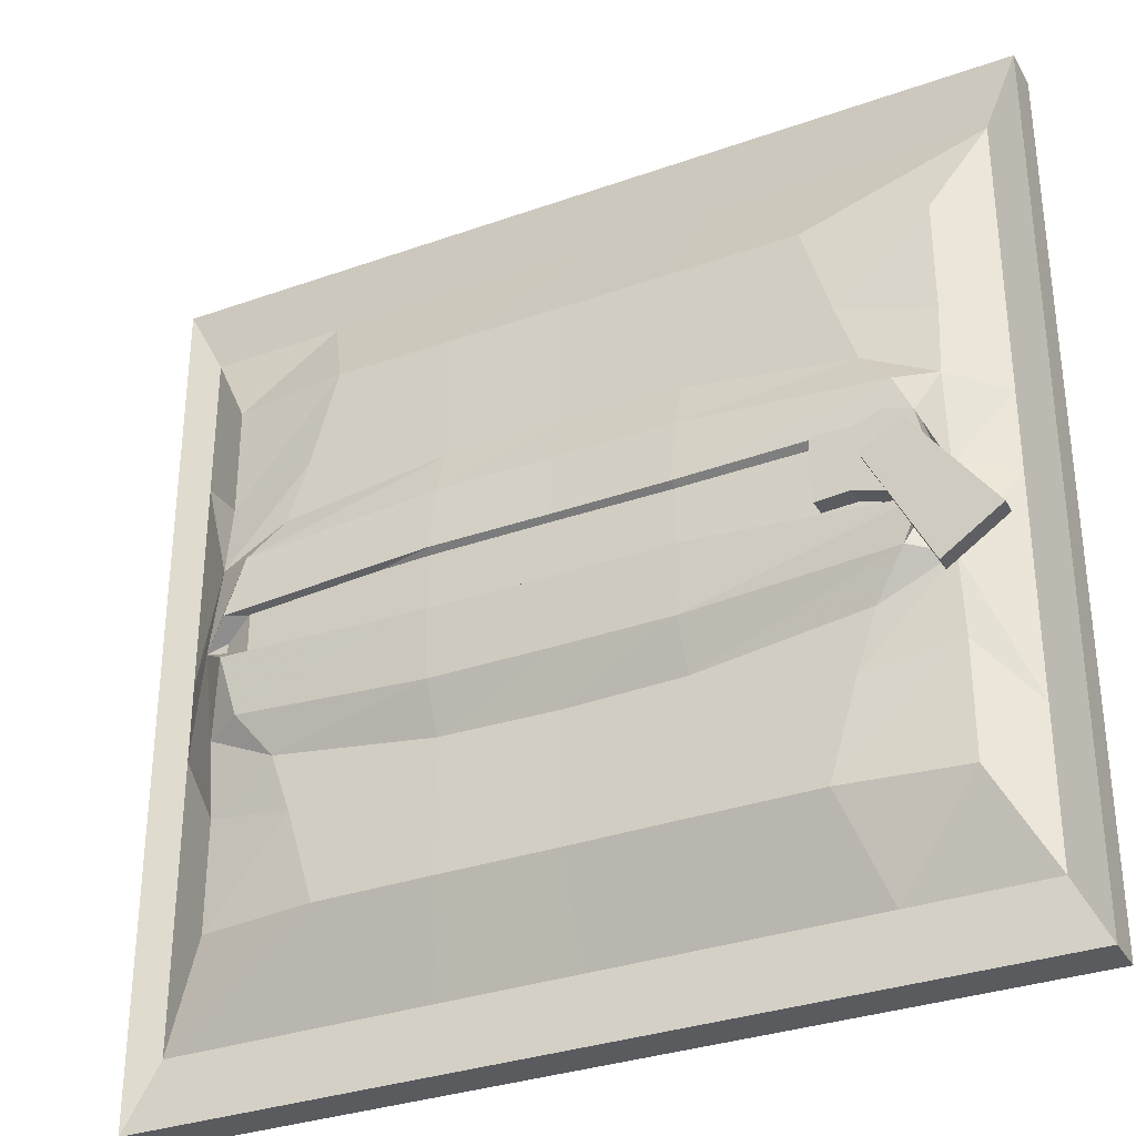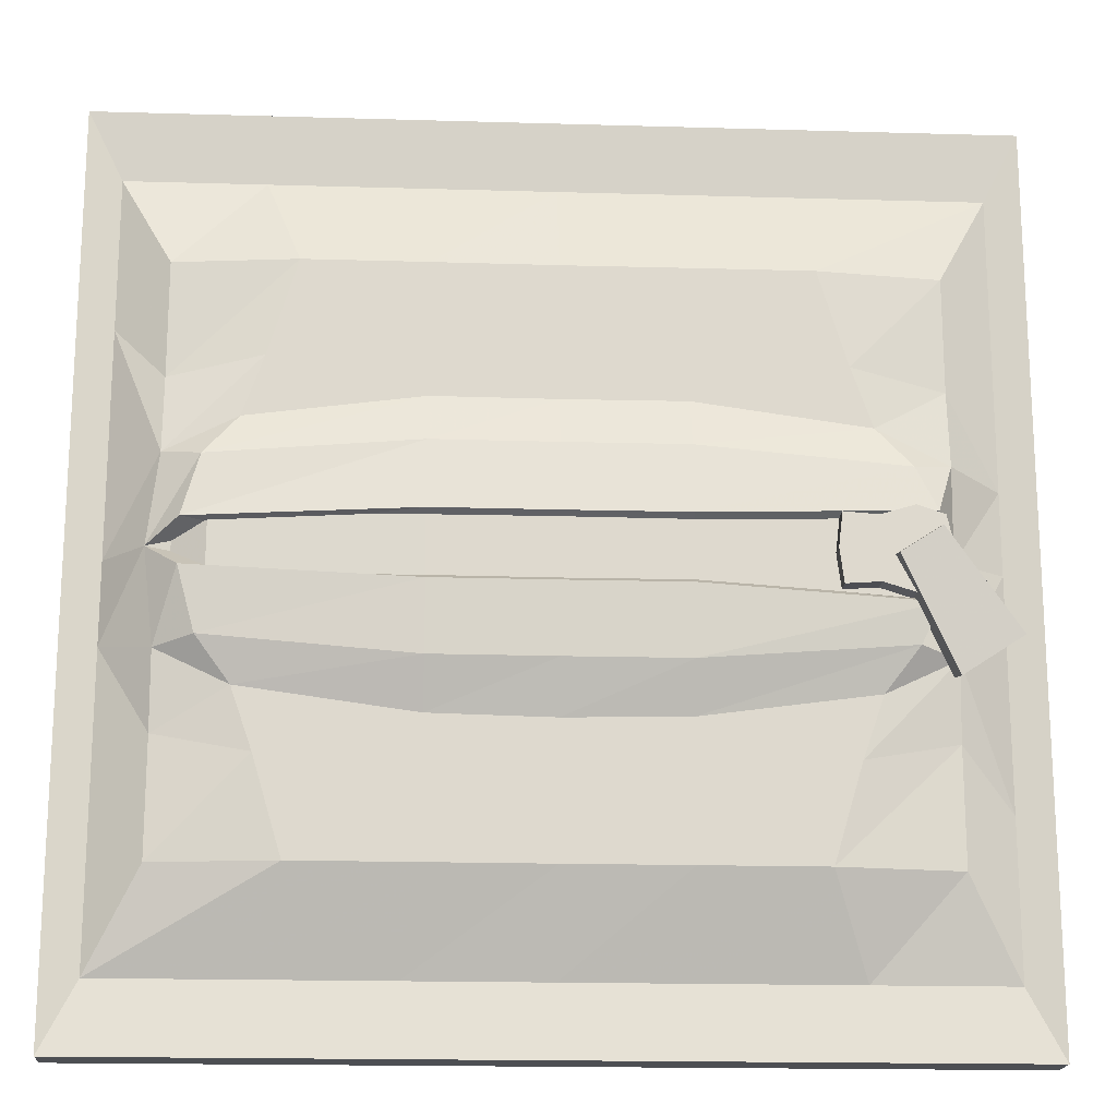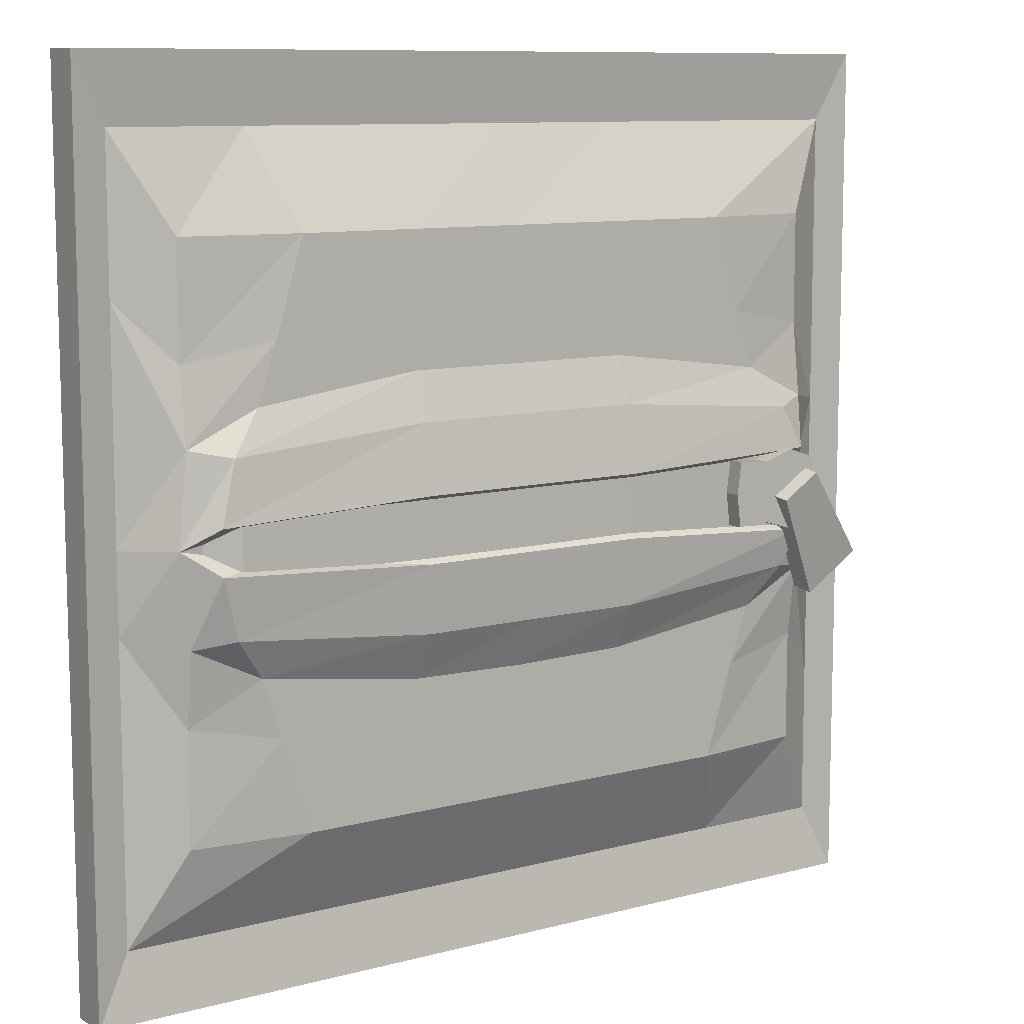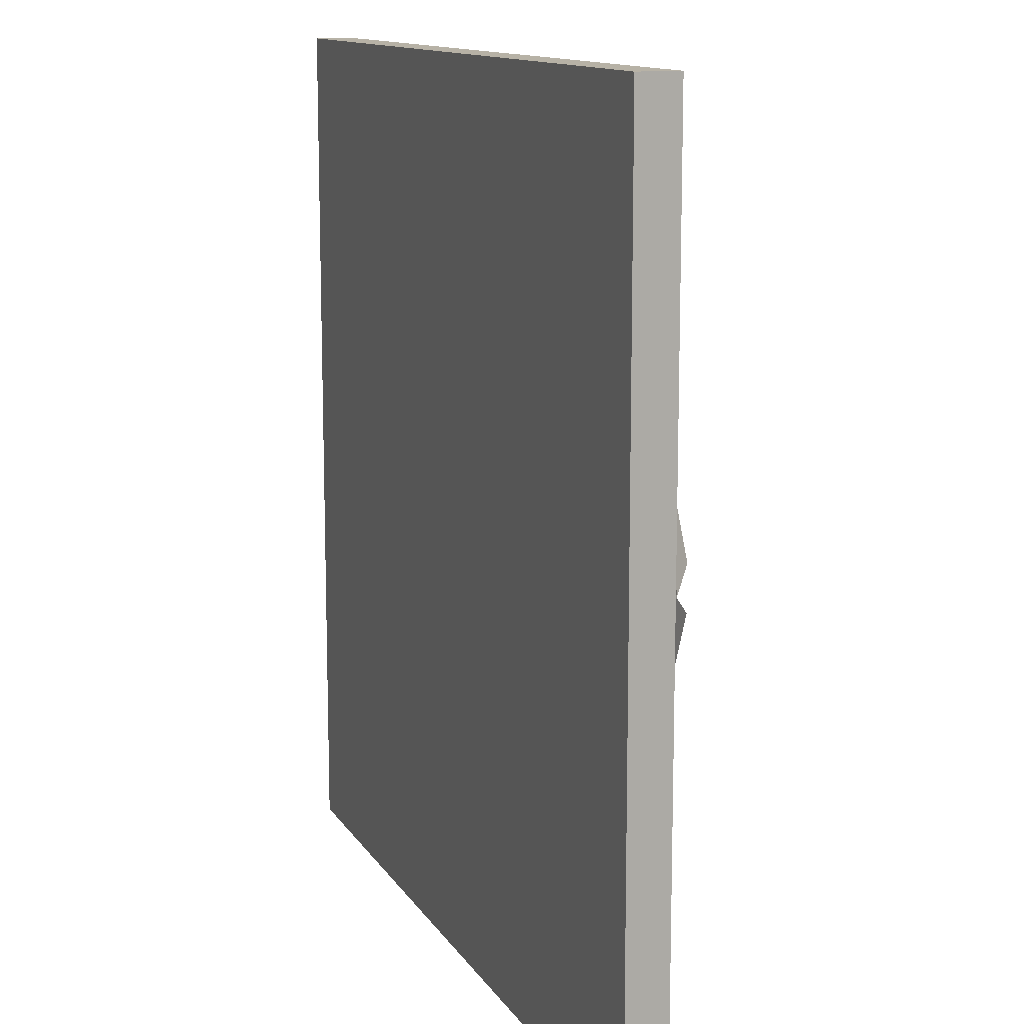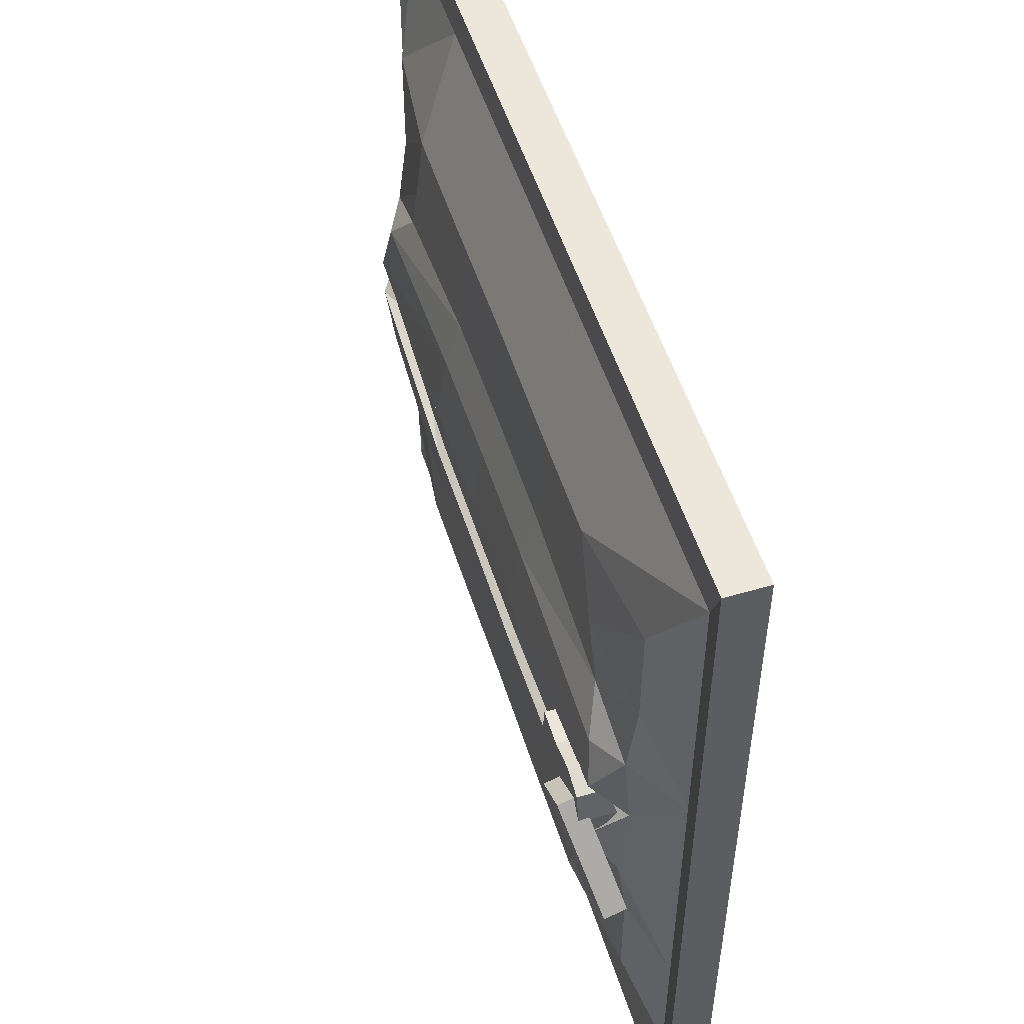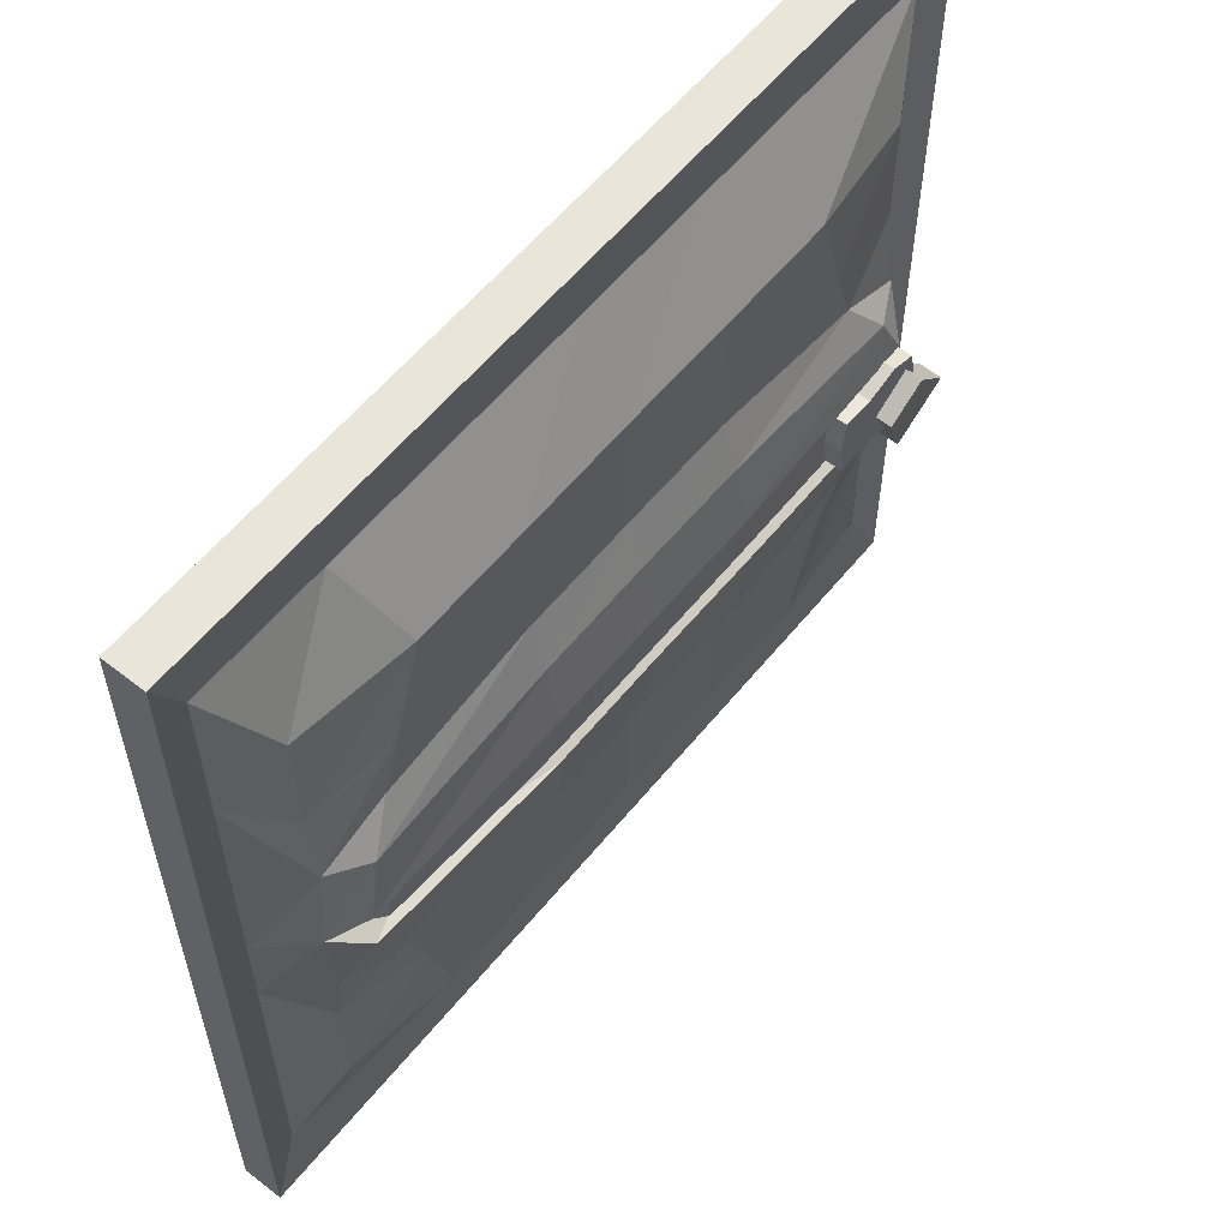
<metadata>
{"format":"obj","ext":"obj","renderer":"f3d","projection":"perspective","resolution":1024,"background":"white","views":[{"elev":-32.5,"azim":-153.7,"up":"+Y"},{"elev":-17.9,"azim":176.7,"up":"+Y"},{"elev":9.8,"azim":145.5,"up":"+Y"},{"elev":12.5,"azim":69.7,"up":"+Y"},{"elev":52.8,"azim":-107.4,"up":"+Y"},{"elev":58.3,"azim":128.8,"up":"+Y"}]}
</metadata>
<code>
v 1 -1 0
v 0.6665 -1 0
v 0.3329 -1 0
v -0.000589 -1 0
v 1 -1 0.09309
v 0.6665 -1 0.09309
v 0.3329 -1 0.09309
v -0.000589 -1 0.09309
v 1 -0.1924 -0
v 1 -0.5962 0
v 1 -0.1924 0.09309
v 1 -0.5962 0.09309
v 0.6665 -0.1924 0.09309
v 0.3329 -0.1924 0.09309
v -0.000589 -0.1924 0.09309
v 0.6665 -0.5962 0.09309
v 0.3329 -0.5962 0.09309
v -0.000589 -0.5962 0.09309
v 0.9233 -0.8468 0.01772
v 0.6153 -0.8468 0.01772
v 0.3074 -0.8468 0.01772
v -0.000589 -0.8468 0.01772
v 0.9233 -0.1809 0.01772
v 0.9233 -0.5043 0.01772
v 0.8069 -0.6317 -0.05058
v 0.5377 -0.6317 -0.08289
v 0.2686 -0.6317 -0.08289
v -0.000589 -0.6317 -0.08146
v 0.8069 -0.2055 -0.07184
v 0.8069 -0.3752 -0.05058
v 0.6487 -0.282 -0.08289
v 0.2686 -0.3335 -0.08289
v -0.000589 -0.3388 -0.08146
v 0.6019 -0.4167 -0.08289
v 0.2686 -0.4167 -0.08289
v -0.000589 -0.4167 -0.08146
v 1 -0.000963 0.09309
v 1 -0.000963 -0
v 0.6665 -0.000963 0.09309
v 0.9233 0.000625 0.01772
v 0.3329 -0.000963 0.09309
v 0.8298 0.003321 -0.07819
v -0.000589 -0.000963 0.09309
v 0.7216 -0.188 -0.1179
v 0.2686 -0.2267 -0.1319
v 0.759 -0.04919 -0.1316
v 0.2686 -0.07281 -0.1437
v -0.000775 -0.2267 -0.1304
v -0.000775 -0.07281 -0.1423
v 1 1.002 -0
v 0.6665 1.002 -0
v 0.3329 1.002 -0
v -0.000589 1.002 0
v 1 1.002 0.09309
v 0.6665 1.002 0.09309
v 0.3329 1.002 0.09309
v -0.000589 1.002 0.09309
v 1 0.194 -0
v 1 0.5978 -0
v 1 0.194 0.09309
v 1 0.5978 0.09309
v 0.6665 0.194 0.09309
v 0.3329 0.194 0.09309
v -0.000589 0.194 0.09309
v 0.6665 0.5978 0.09309
v 0.3329 0.5978 0.09309
v -0.000589 0.5978 0.09309
v 0.9233 0.8484 0.01772
v 0.6153 0.8484 0.01772
v 0.3074 0.8484 0.01772
v -0.000589 0.8484 0.01772
v 0.9233 0.1825 0.01772
v 0.9233 0.5059 0.01772
v 0.8069 0.6333 -0.05058
v 0.5377 0.6333 -0.08289
v 0.2686 0.6333 -0.08289
v -0.000589 0.6333 -0.08146
v 0.8069 0.2071 -0.07184
v 0.8069 0.3768 -0.05058
v 0.6487 0.2836 -0.08289
v 0.2686 0.335 -0.08289
v -0.000589 0.3344 -0.08146
v 0.6019 0.4183 -0.08289
v 0.2686 0.4183 -0.08289
v -0.000589 0.4183 -0.08146
v 0.7216 0.1895 -0.1179
v 0.2686 0.2283 -0.1179
v 0.759 0.05082 -0.1316
v 0.2686 0.07413 -0.1432
v -0.000775 0.2283 -0.1165
v -0.000775 0.07413 -0.1417
v -0.000659 -0.04727 -0.09972
v 0.2686 -0.04727 -0.1011
v 0.6206 -0.03874 -0.08007
v -0.000675 0.05164 -0.1041
v 0.2686 0.05164 -0.1055
v 0.6404 0.04249 -0.08441
v -1.001 -1 0
v -0.6675 -1 0
v -0.3339 -1 0
v -1.001 -1 0.09309
v -0.6675 -1 0.09309
v -0.3339 -1 0.09309
v -1.001 -0.1924 0
v -1.001 -0.5962 0
v -1.001 -0.1924 0.09309
v -1.001 -0.5962 0.09309
v -0.6675 -0.1924 0.09309
v -0.3339 -0.1924 0.09309
v -0.6675 -0.5962 0.09309
v -0.3339 -0.5962 0.09309
v -0.9242 -0.8468 0.01772
v -0.6163 -0.8468 0.01772
v -0.3083 -0.8468 0.01772
v -0.9242 -0.1809 0.01772
v -0.9242 -0.5043 0.01772
v -0.8079 -0.6317 -0.05058
v -0.5387 -0.6317 -0.08289
v -0.2696 -0.6317 -0.08289
v -0.8079 -0.2055 -0.07183
v -0.8079 -0.3752 -0.05058
v -0.6497 -0.282 -0.08289
v -0.2696 -0.3335 -0.08289
v -0.6029 -0.4167 -0.08289
v -0.2696 -0.4167 -0.08289
v -1.001 -0.000963 0.09309
v -1.001 -0.000963 0
v -0.6675 -0.000963 0.09309
v -0.9242 0.000625 0.01772
v -0.3339 -0.000963 0.09309
v -0.8079 0.003321 -0.05539
v -0.7225 -0.188 -0.1179
v -0.2696 -0.2267 -0.1319
v -0.7654 -0.1022 -0.1316
v -0.2696 -0.07281 -0.1437
v -1.001 1.002 0
v -0.6675 1.002 0
v -0.3339 1.002 0
v -1.001 1.002 0.09309
v -0.6675 1.002 0.09309
v -0.3339 1.002 0.09309
v -1.001 0.194 0
v -1.001 0.5978 0
v -1.001 0.194 0.09309
v -1.001 0.5978 0.09309
v -0.6675 0.194 0.09309
v -0.3339 0.194 0.09309
v -0.6675 0.5978 0.09309
v -0.3339 0.5978 0.09309
v -0.9242 0.8484 0.01772
v -0.6163 0.8484 0.01772
v -0.3083 0.8484 0.01772
v -0.9242 0.1825 0.01772
v -0.9242 0.5059 0.01772
v -0.8079 0.6333 -0.05058
v -0.5387 0.6333 -0.08289
v -0.2696 0.6333 -0.08289
v -0.8079 0.2071 -0.07184
v -0.8079 0.3768 -0.05058
v -0.6497 0.2836 -0.08289
v -0.2696 0.335 -0.08289
v -0.6029 0.4183 -0.08289
v -0.2696 0.4183 -0.08289
v -0.7225 0.1895 -0.1179
v -0.2696 0.2283 -0.1179
v -0.7675 0.09144 -0.1316
v -0.2696 0.07413 -0.1432
v -0.2696 -0.04727 -0.1011
v -0.6865 -0.06355 -0.06161
v -0.2696 0.05164 -0.1055
v -0.7062 0.07394 -0.06595
v 0.7912 0.04896 -0.07273
v 0.7048 0.04896 -0.1143
v 0.2693 0.07152 -0.127
v 0.7912 -0.04738 -0.07273
v 0.7048 -0.0492 -0.1143
v 0.2693 -0.06994 -0.127
v -0.7688 0.04896 -0.07915
v -0.7058 0.07865 -0.1143
v -0.2703 0.07152 -0.127
v -0.7688 -0.05904 -0.07915
v -0.7058 -0.09517 -0.1143
v -0.2703 -0.0776 -0.127
v -0.5651 -0.07518 -0.1581
v -0.6405 -0.06979 -0.1581
v -0.7159 -0.09273 -0.1581
v -0.5651 -0.07518 -0.09594
v -0.6405 -0.06979 -0.09594
v -0.7159 -0.09273 -0.09594
v -0.7752 -0.07254 -0.1581
v -0.7914 0.000789 -0.1581
v -0.7752 -0.07254 -0.09594
v -0.7914 0.000789 -0.07629
v -0.5557 0.000789 -0.1581
v -0.5557 0.000789 -0.09594
v -0.6405 0.000789 -0.1581
v -0.7159 0.000789 -0.1581
v -0.6405 0.000789 -0.09594
v -0.7159 0.000789 -0.09594
v -0.5651 0.07675 -0.1581
v -0.6405 0.07137 -0.1581
v -0.7159 0.09431 -0.1581
v -0.5651 0.07675 -0.09594
v -0.6405 0.07137 -0.09594
v -0.7159 0.09431 -0.09594
v -0.7752 0.07412 -0.1581
v -0.7752 0.07412 -0.09594
v -0.6724 -0.01819 -0.1932
v -0.6677 -0.009742 -0.1424
v -0.795 -0.2572 -0.1429
v -0.7903 -0.2487 -0.09209
v -0.9284 -0.1702 -0.1447
v -0.9237 -0.1618 -0.09395
v -0.7619 0.04015 -0.1944
v -0.7572 0.04859 -0.1437
f 5 6 2 1
f 6 7 3 2
f 7 8 4 3
f 11 12 10 9
f 12 5 1 10
f 11 13 16 12
f 13 14 17 16
f 14 15 18 17
f 12 16 6 5
f 16 17 7 6
f 17 18 8 7
f 9 10 24 23
f 1 2 20 19
f 10 1 19 24
f 2 3 21 20
f 3 4 22 21
f 23 24 30 29
f 30 34 31 29
f 34 35 32 31
f 35 36 33 32
f 24 19 25 30
f 25 26 34 30
f 20 21 27 26
f 26 27 35 34
f 21 22 28 27
f 27 28 36 35
f 11 9 38 37
f 39 13 11 37
f 9 23 40 38
f 41 14 13 39
f 23 29 42 40
f 43 15 14 41
f 31 32 45 44
f 44 45 47 46
f 32 33 48 45
f 45 48 49 47
f 29 44 46 42
f 31 44 29
f 50 51 55 54
f 51 52 56 55
f 52 53 57 56
f 58 59 61 60
f 59 50 54 61
f 61 65 62 60
f 65 66 63 62
f 66 67 64 63
f 54 55 65 61
f 55 56 66 65
f 56 57 67 66
f 72 73 59 58
f 68 69 51 50
f 73 68 50 59
f 69 70 52 51
f 70 71 53 52
f 78 79 73 72
f 78 80 83 79
f 80 81 84 83
f 81 82 85 84
f 74 75 69 68
f 79 74 68 73
f 79 83 75 74
f 75 76 70 69
f 83 84 76 75
f 76 77 71 70
f 84 85 77 76
f 37 38 58 60
f 37 60 62 39
f 38 40 72 58
f 39 62 63 41
f 40 42 78 72
f 41 63 64 43
f 86 87 81 80
f 88 89 87 86
f 87 90 82 81
f 89 91 90 87
f 42 88 86 78
f 78 86 80
f 93 47 49 92
f 94 46 47 93
f 42 46 94
f 91 89 96 95
f 89 88 97 96
f 88 42 97
f 94 97 42
f 93 96 97 94
f 96 93 92 95
f 98 99 102 101
f 99 100 103 102
f 100 4 8 103
f 104 105 107 106
f 105 98 101 107
f 107 110 108 106
f 110 111 109 108
f 111 18 15 109
f 101 102 110 107
f 102 103 111 110
f 103 8 18 111
f 115 116 105 104
f 112 113 99 98
f 116 112 98 105
f 113 114 100 99
f 114 22 4 100
f 120 121 116 115
f 120 122 124 121
f 122 123 125 124
f 123 33 36 125
f 117 118 113 112
f 121 117 112 116
f 121 124 118 117
f 118 119 114 113
f 124 125 119 118
f 119 28 22 114
f 125 36 28 119
f 126 127 104 106
f 126 106 108 128
f 127 129 115 104
f 128 108 109 130
f 129 131 120 115
f 130 109 15 43
f 132 133 123 122
f 134 135 133 132
f 133 48 33 123
f 135 49 48 133
f 131 134 132 120
f 120 132 122
f 139 140 137 136
f 140 141 138 137
f 141 57 53 138
f 144 145 143 142
f 145 139 136 143
f 144 146 148 145
f 146 147 149 148
f 147 64 67 149
f 145 148 140 139
f 148 149 141 140
f 149 67 57 141
f 142 143 154 153
f 136 137 151 150
f 143 136 150 154
f 137 138 152 151
f 138 53 71 152
f 153 154 159 158
f 159 162 160 158
f 162 163 161 160
f 163 85 82 161
f 150 151 156 155
f 154 150 155 159
f 155 156 162 159
f 151 152 157 156
f 156 157 163 162
f 152 71 77 157
f 157 77 85 163
f 144 142 127 126
f 128 146 144 126
f 142 153 129 127
f 130 147 146 128
f 153 158 131 129
f 43 64 147 130
f 160 161 165 164
f 164 165 167 166
f 161 82 90 165
f 165 90 91 167
f 158 164 166 131
f 160 164 158
f 92 49 135 168
f 168 135 134 169
f 169 134 131
f 95 170 167 91
f 170 171 166 167
f 171 131 166
f 131 171 169
f 169 171 170 168
f 95 92 168 170
f 19 20 26 25
f 175 176 173 172
f 176 177 174 173
f 178 179 182 181
f 179 180 183 182
f 174 177 183 180
f 187 188 185 184
f 188 189 186 185
f 189 192 190 186
f 192 193 191 190
f 195 187 184 194
f 184 185 196 194
f 185 186 197 196
f 186 190 191 197
f 195 198 188 187
f 198 199 189 188
f 199 193 192 189
f 200 201 204 203
f 201 202 205 204
f 202 206 207 205
f 206 191 193 207
f 194 200 203 195
f 194 196 201 200
f 196 197 202 201
f 197 191 206 202
f 203 204 198 195
f 204 205 199 198
f 205 207 193 199
f 209 211 210 208
f 211 213 212 210
f 213 215 214 212
f 215 209 208 214
f 208 210 212 214
f 215 213 211 209

</code>
